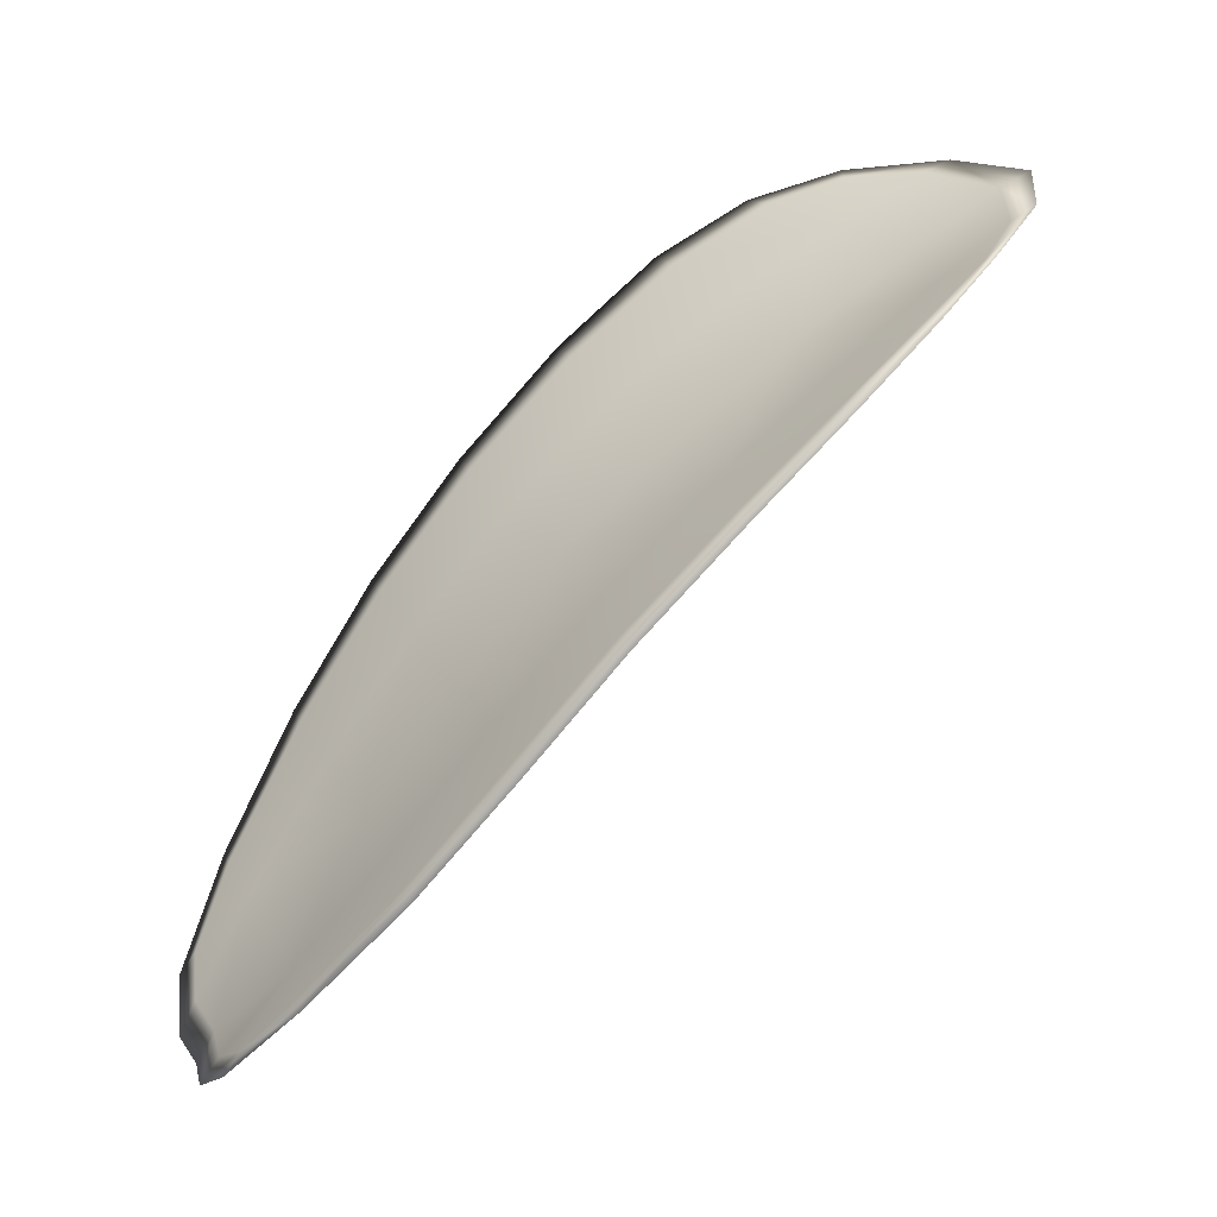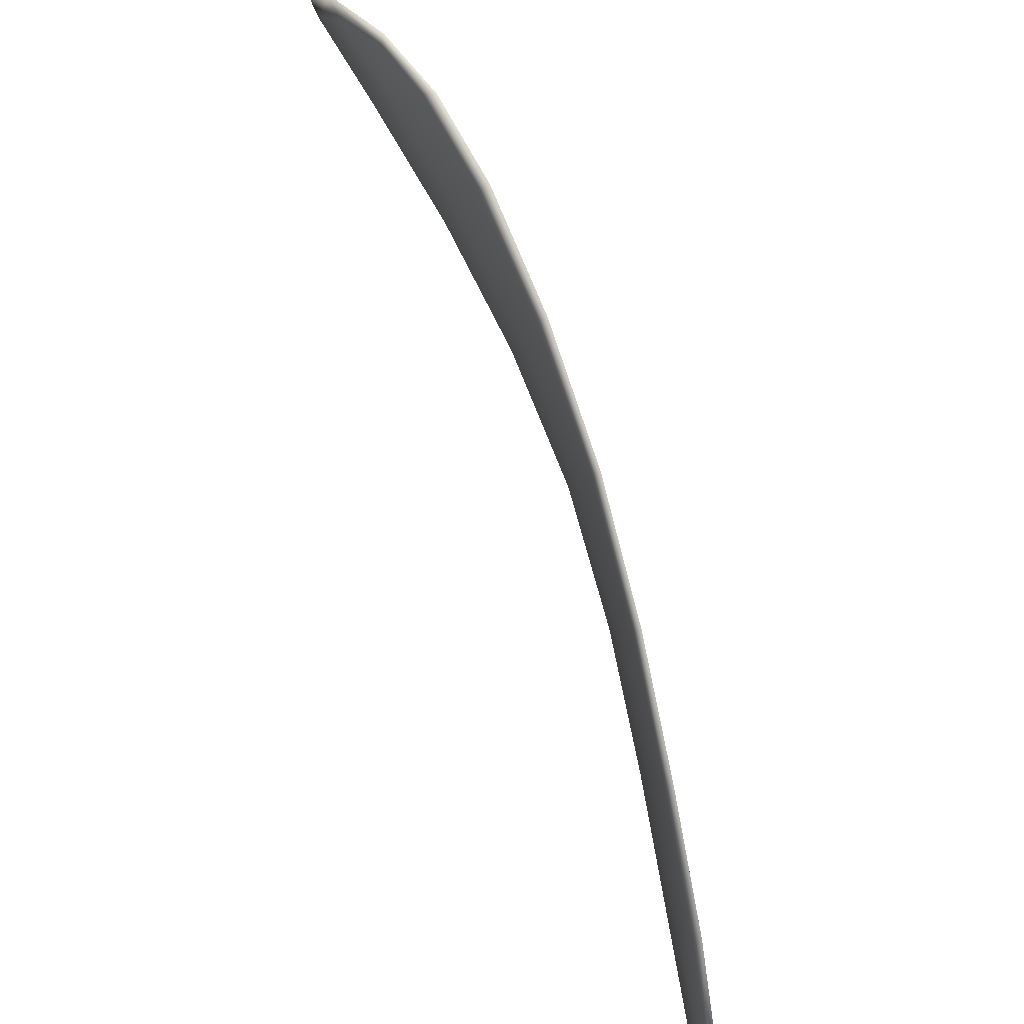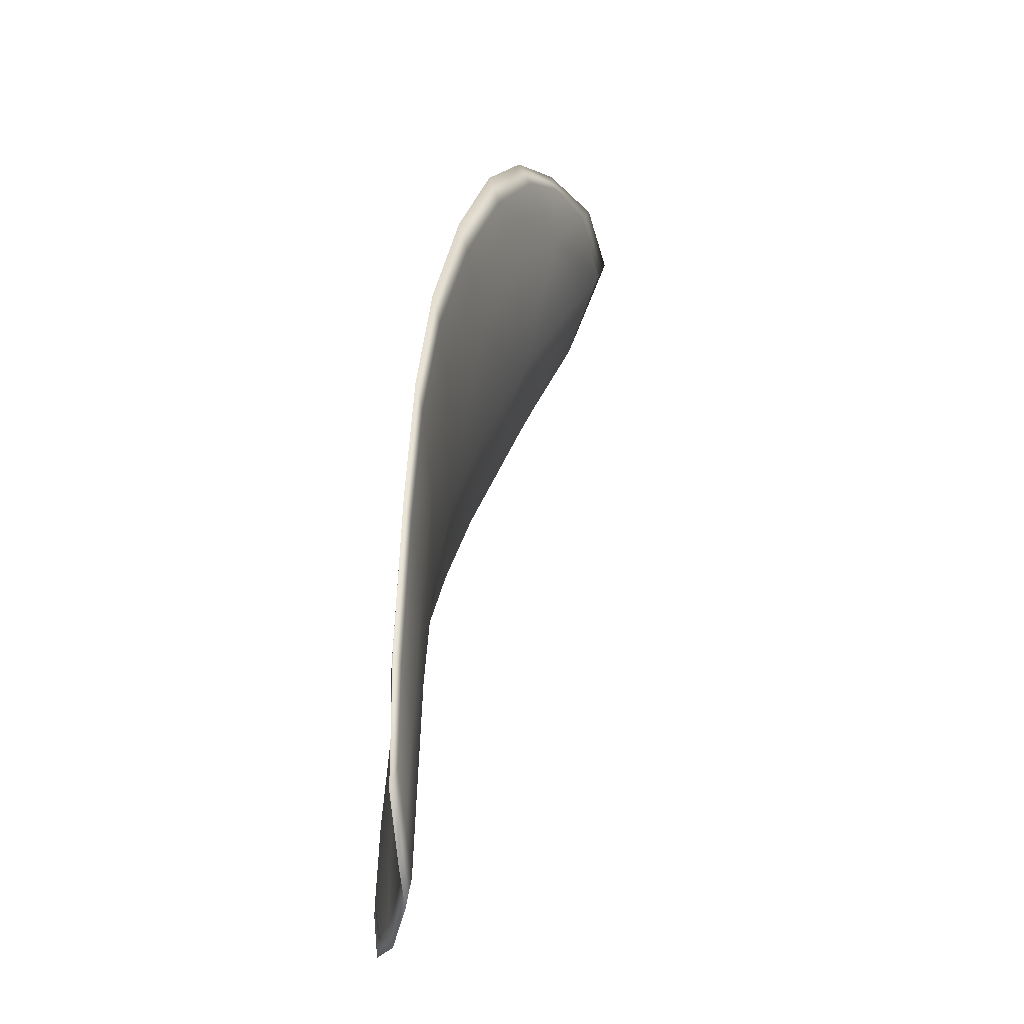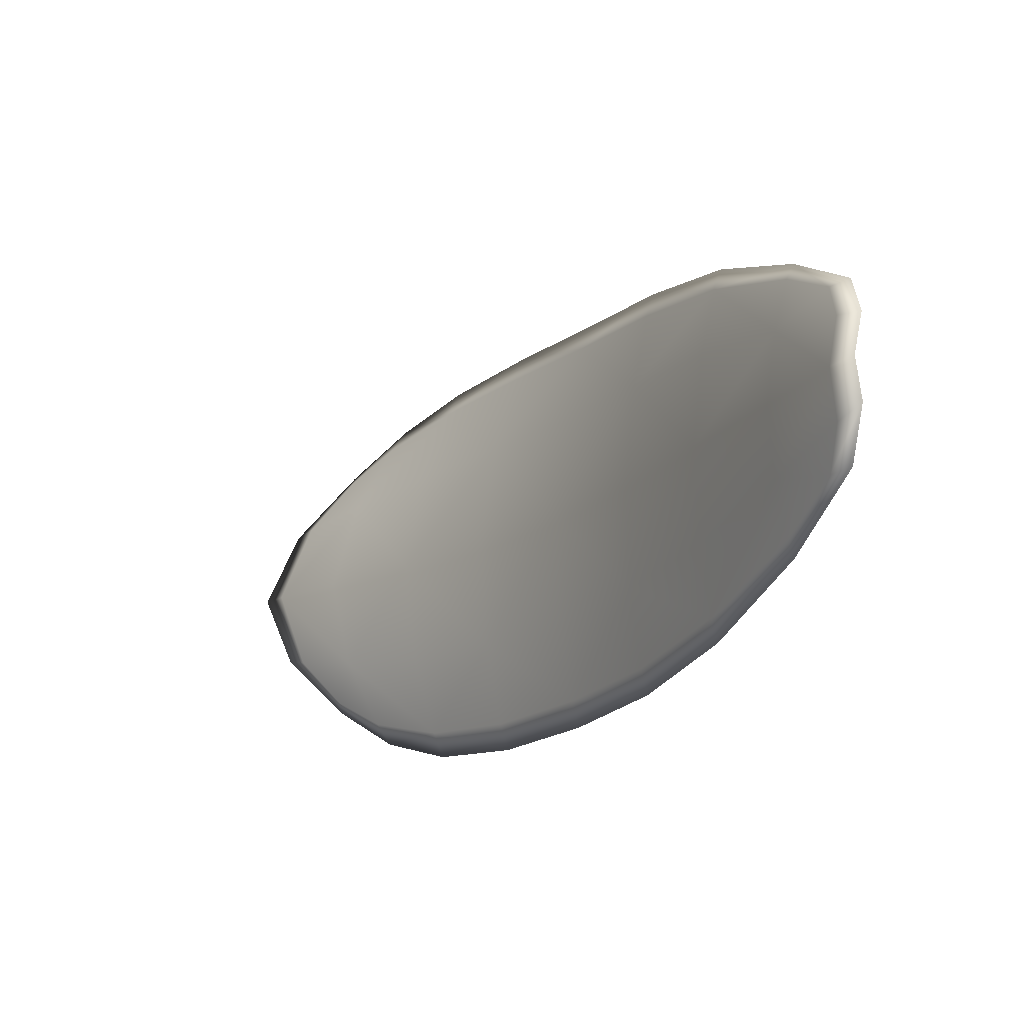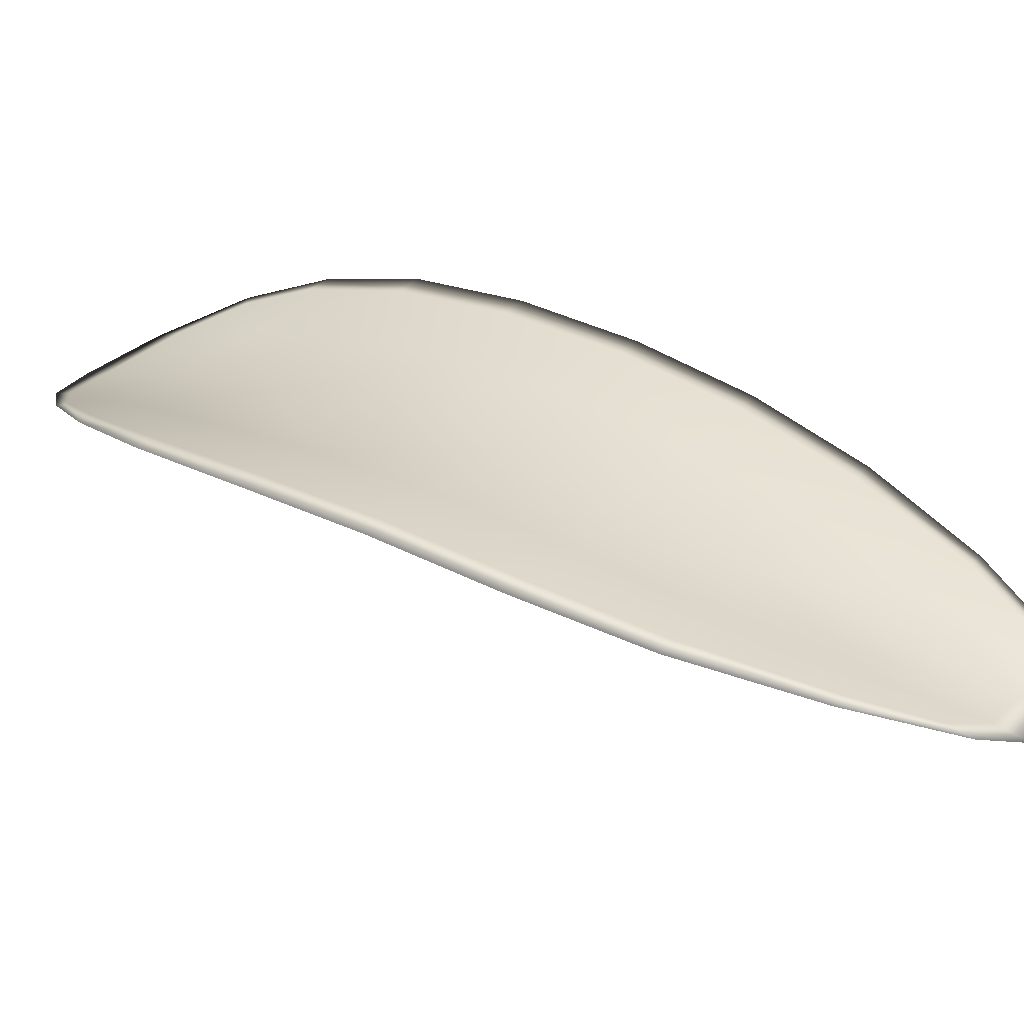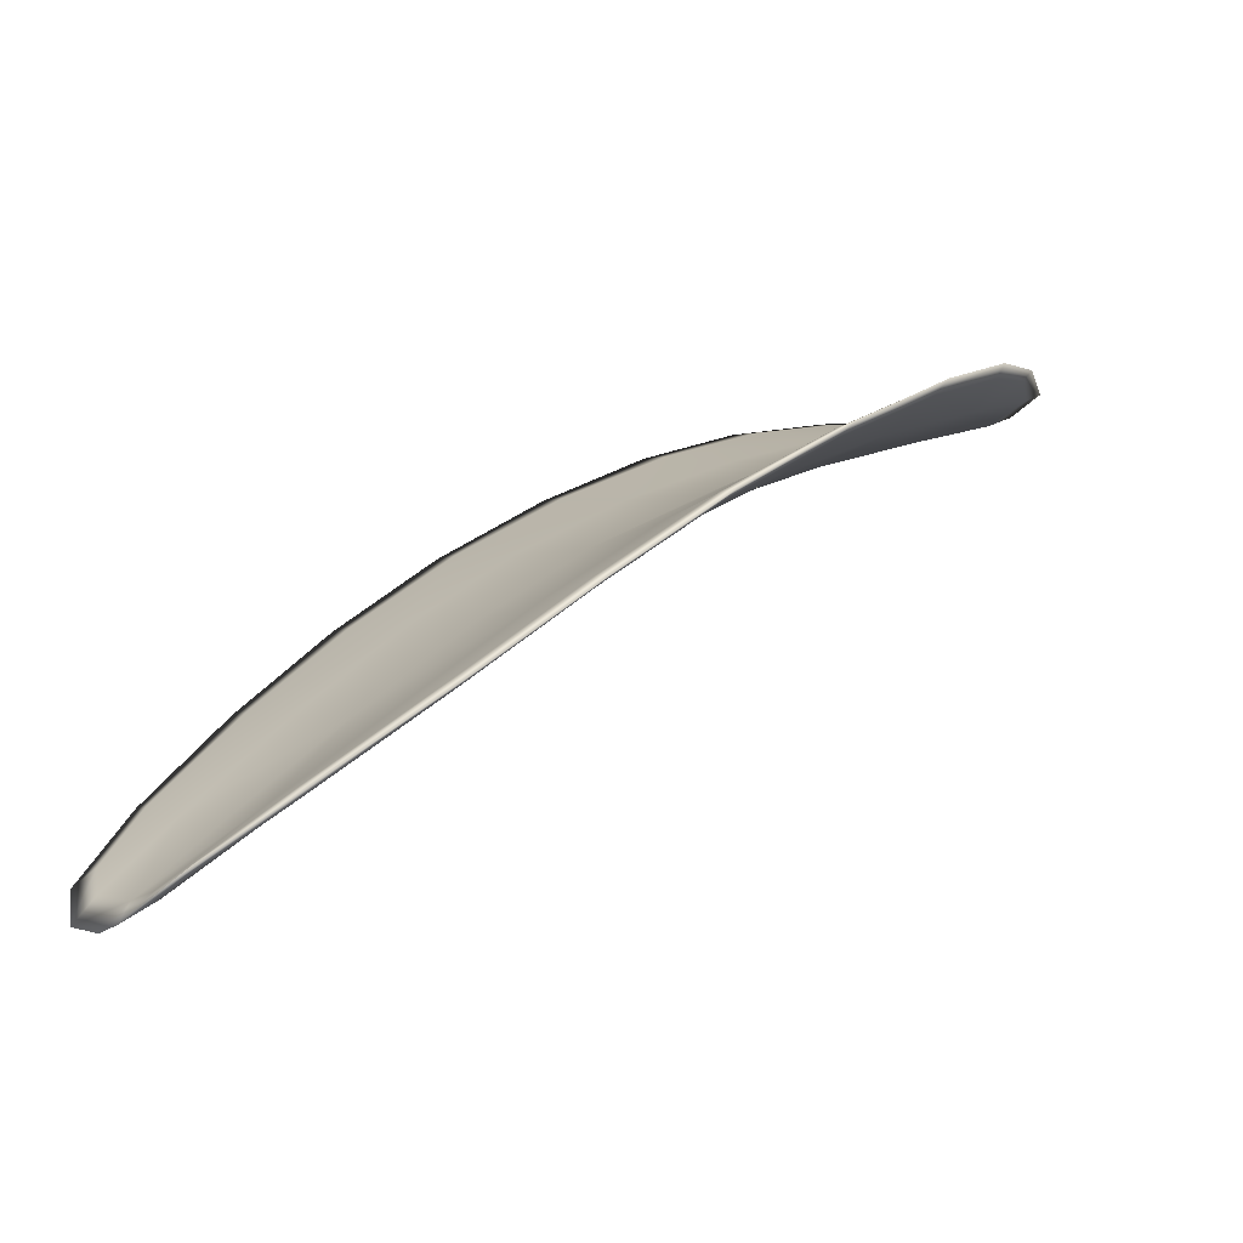
<metadata>
{"format":"obj","ext":"obj","renderer":"f3d","projection":"perspective","resolution":1024,"background":"white","views":[{"elev":-12.8,"azim":-34.2,"up":"+Y"},{"elev":-55.6,"azim":171.8,"up":"+Z"},{"elev":-1.4,"azim":-20.7,"up":"+Z"},{"elev":-72.5,"azim":168.9,"up":"+Y"},{"elev":-49.4,"azim":-117.0,"up":"+Z"},{"elev":-52.1,"azim":-54.3,"up":"+Y"}]}
</metadata>
<code>
v -2.416 0.7475 -1.067
v -2.415 0.7491 -1.069
v -2.417 0.7469 -1.071
v -2.418 0.7453 -1.069
v -2.419 0.7441 -1.067
v -2.417 0.7462 -1.066
v -2.416 0.7476 -1.066
v -2.415 0.7491 -1.067
v -2.413 0.7507 -1.068
v -2.415 0.7505 -1.072
v -2.416 0.7515 -1.074
v -2.418 0.7501 -1.076
v -2.417 0.7487 -1.074
v -2.414 0.7517 -1.07
v -2.415 0.7519 -1.072
v -2.423 0.7407 -1.08
v -2.423 0.742 -1.082
v -2.424 0.7388 -1.084
v -2.424 0.7376 -1.082
v -2.424 0.736 -1.08
v -2.423 0.739 -1.078
v -2.421 0.7418 -1.075
v -2.421 0.7436 -1.078
v -2.421 0.745 -1.08
v -2.423 0.7374 -1.075
v -2.425 0.7346 -1.078
v -2.425 0.7336 -1.076
v -2.424 0.7362 -1.073
v -2.423 0.7389 -1.071
v -2.422 0.7401 -1.073
v -2.42 0.7428 -1.071
v -2.42 0.7444 -1.073
v -2.421 0.7416 -1.069
v -2.419 0.7463 -1.076
v -2.42 0.7478 -1.078
v -2.425 0.7342 -1.084
v -2.425 0.7351 -1.085
v -2.426 0.7328 -1.085
v -2.426 0.7316 -1.085
v -2.426 0.7308 -1.084
v -2.425 0.733 -1.082
v -2.426 0.732 -1.081
v -2.426 0.7301 -1.083
v -2.427 0.7301 -1.081
v -2.426 0.7313 -1.079
v -2.416 0.7473 -1.068
v -2.415 0.749 -1.07
v -2.413 0.7505 -1.068
v -2.414 0.7489 -1.067
v -2.416 0.7475 -1.066
v -2.417 0.7461 -1.066
v -2.419 0.744 -1.067
v -2.418 0.7451 -1.069
v -2.417 0.7467 -1.071
v -2.415 0.7504 -1.072
v -2.416 0.7514 -1.074
v -2.415 0.7518 -1.072
v -2.414 0.7516 -1.07
v -2.417 0.7486 -1.074
v -2.418 0.75 -1.076
v -2.422 0.7406 -1.08
v -2.423 0.742 -1.082
v -2.421 0.745 -1.08
v -2.421 0.7435 -1.078
v -2.421 0.7417 -1.076
v -2.423 0.7389 -1.078
v -2.424 0.7359 -1.08
v -2.424 0.7375 -1.082
v -2.424 0.7387 -1.084
v -2.423 0.7372 -1.075
v -2.422 0.74 -1.073
v -2.422 0.7388 -1.071
v -2.424 0.7361 -1.073
v -2.425 0.7335 -1.076
v -2.424 0.7345 -1.078
v -2.42 0.7426 -1.071
v -2.419 0.7443 -1.073
v -2.421 0.7415 -1.069
v -2.419 0.7462 -1.076
v -2.419 0.7477 -1.078
v -2.425 0.7341 -1.084
v -2.425 0.7351 -1.085
v -2.425 0.7329 -1.082
v -2.426 0.7307 -1.084
v -2.426 0.7315 -1.085
v -2.426 0.7328 -1.085
v -2.425 0.7319 -1.081
v -2.426 0.7312 -1.079
v -2.426 0.7301 -1.081
v -2.426 0.73 -1.083
v -2.425 0.7354 -1.085
v -2.426 0.7323 -1.086
v -2.424 0.7391 -1.084
v -2.426 0.7328 -1.085
v -2.427 0.7294 -1.083
v -2.427 0.7295 -1.082
v -2.426 0.73 -1.084
v -2.426 0.7301 -1.081
v -2.418 0.7457 -1.066
v -2.416 0.7476 -1.066
v -2.419 0.7436 -1.066
v -2.416 0.7475 -1.066
v -2.413 0.752 -1.07
v -2.415 0.7522 -1.072
v -2.413 0.7511 -1.068
v -2.415 0.7518 -1.072
v -2.416 0.7517 -1.074
v -2.418 0.7505 -1.076
v -2.426 0.7307 -1.085
v -2.426 0.731 -1.079
v -2.425 0.7332 -1.076
v -2.414 0.7495 -1.066
v -2.421 0.7412 -1.068
v -2.423 0.7385 -1.07
v -2.42 0.7483 -1.078
v -2.421 0.7455 -1.081
v -2.423 0.7425 -1.082
v -2.424 0.7358 -1.073
f 1 2 3
f 1 3 4
f 1 4 5
f 1 5 6
f 1 6 7
f 1 7 8
f 1 8 9
f 1 9 2
f 10 11 12
f 10 12 13
f 10 13 3
f 10 3 2
f 10 2 9
f 10 9 14
f 10 14 15
f 10 15 11
f 16 17 18
f 16 18 19
f 16 19 20
f 16 20 21
f 16 21 22
f 16 22 23
f 16 23 24
f 16 24 17
f 25 21 20
f 25 20 26
f 25 26 27
f 25 27 28
f 25 28 29
f 25 29 30
f 25 30 22
f 25 22 21
f 31 32 22
f 31 22 30
f 31 30 29
f 31 29 33
f 31 33 5
f 31 5 4
f 31 4 3
f 31 3 32
f 34 35 24
f 34 24 23
f 34 23 22
f 34 22 32
f 34 32 3
f 34 3 13
f 34 13 12
f 34 12 35
f 36 37 38
f 36 38 39
f 36 39 40
f 36 40 41
f 36 41 20
f 36 20 19
f 36 19 18
f 36 18 37
f 42 41 40
f 42 40 43
f 42 43 44
f 42 44 45
f 42 45 27
f 42 27 26
f 42 26 20
f 42 20 41
f 46 47 48
f 46 48 49
f 46 49 50
f 46 50 51
f 46 51 52
f 46 52 53
f 46 53 54
f 46 54 47
f 55 56 57
f 55 57 58
f 55 58 48
f 55 48 47
f 55 47 54
f 55 54 59
f 55 59 60
f 55 60 56
f 61 62 63
f 61 63 64
f 61 64 65
f 61 65 66
f 61 66 67
f 61 67 68
f 61 68 69
f 61 69 62
f 70 66 65
f 70 65 71
f 70 71 72
f 70 72 73
f 70 73 74
f 70 74 75
f 70 75 67
f 70 67 66
f 76 77 54
f 76 54 53
f 76 53 52
f 76 52 78
f 76 78 72
f 76 72 71
f 76 71 65
f 76 65 77
f 79 80 60
f 79 60 59
f 79 59 54
f 79 54 77
f 79 77 65
f 79 65 64
f 79 64 63
f 79 63 80
f 81 82 69
f 81 69 68
f 81 68 67
f 81 67 83
f 81 83 84
f 81 84 85
f 81 85 86
f 81 86 82
f 87 83 67
f 87 67 75
f 87 75 74
f 87 74 88
f 87 88 89
f 87 89 90
f 87 90 84
f 87 84 83
f 91 92 38
f 91 38 37
f 91 37 18
f 91 18 93
f 91 93 69
f 91 69 82
f 91 82 94
f 91 94 92
f 95 96 44
f 95 44 43
f 95 43 40
f 95 40 97
f 95 97 84
f 95 84 90
f 95 90 98
f 95 98 96
f 99 100 7
f 99 7 6
f 99 6 5
f 99 5 101
f 99 101 52
f 99 52 51
f 99 51 102
f 99 102 100
f 103 104 15
f 103 15 14
f 103 14 9
f 103 9 105
f 103 105 48
f 103 48 58
f 103 58 106
f 103 106 104
f 107 108 12
f 107 12 11
f 107 11 15
f 107 15 104
f 107 104 106
f 107 106 56
f 107 56 60
f 107 60 108
f 109 97 40
f 109 40 39
f 109 39 38
f 109 38 92
f 109 92 94
f 109 94 85
f 109 85 84
f 109 84 97
f 110 111 27
f 110 27 45
f 110 45 44
f 110 44 96
f 110 96 98
f 110 98 88
f 110 88 74
f 110 74 111
f 112 105 9
f 112 9 8
f 112 8 7
f 112 7 100
f 112 100 102
f 112 102 49
f 112 49 48
f 112 48 105
f 113 101 5
f 113 5 33
f 113 33 29
f 113 29 114
f 113 114 72
f 113 72 78
f 113 78 52
f 113 52 101
f 115 116 24
f 115 24 35
f 115 35 12
f 115 12 108
f 115 108 60
f 115 60 80
f 115 80 63
f 115 63 116
f 117 93 18
f 117 18 17
f 117 17 24
f 117 24 116
f 117 116 63
f 117 63 62
f 117 62 69
f 117 69 93
f 118 114 29
f 118 29 28
f 118 28 27
f 118 27 111
f 118 111 74
f 118 74 73
f 118 73 72
f 118 72 114

</code>
